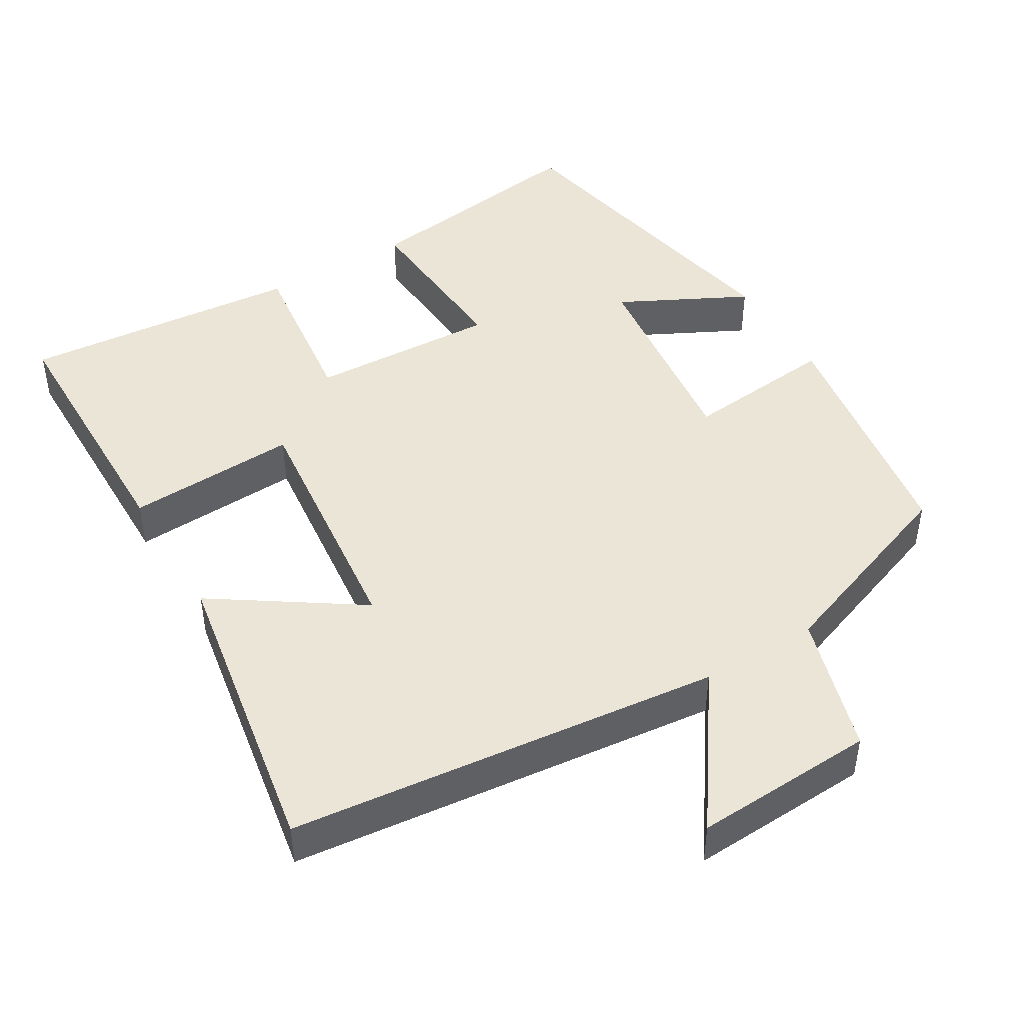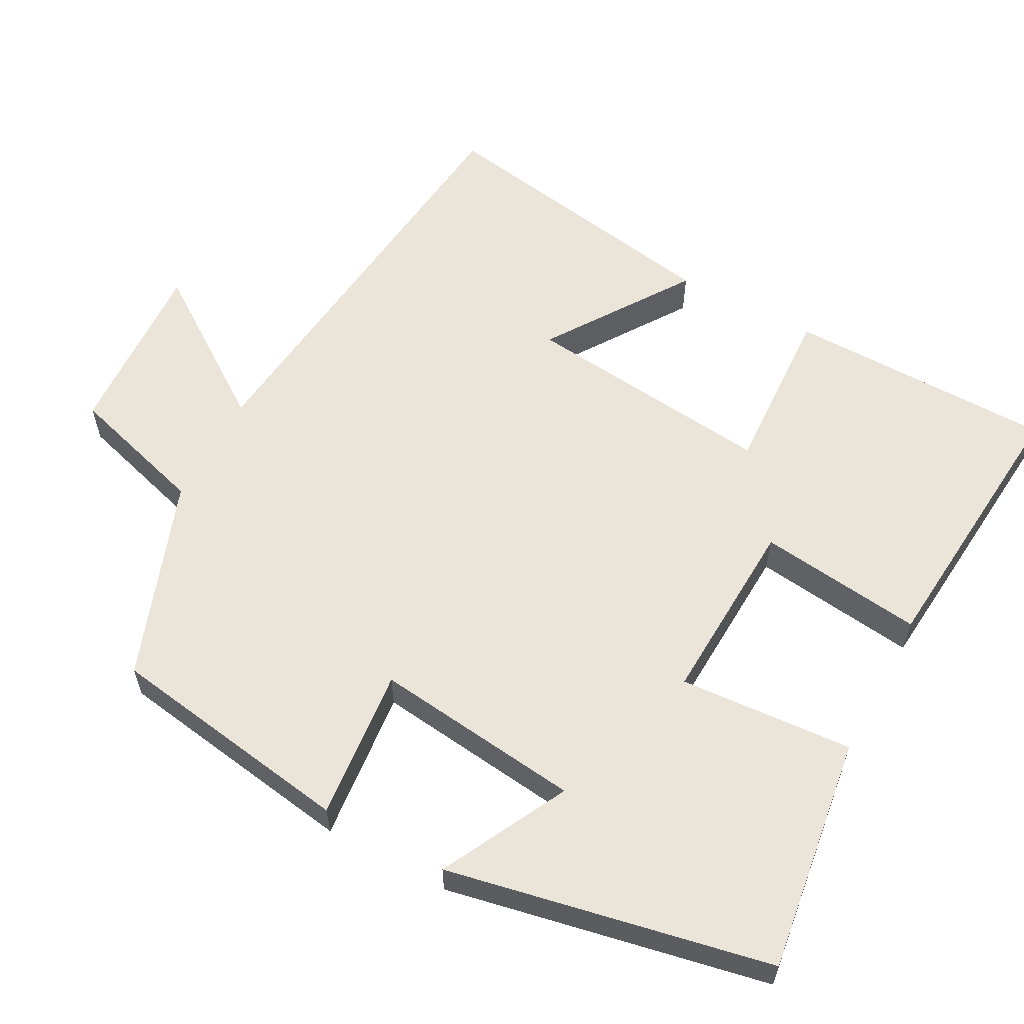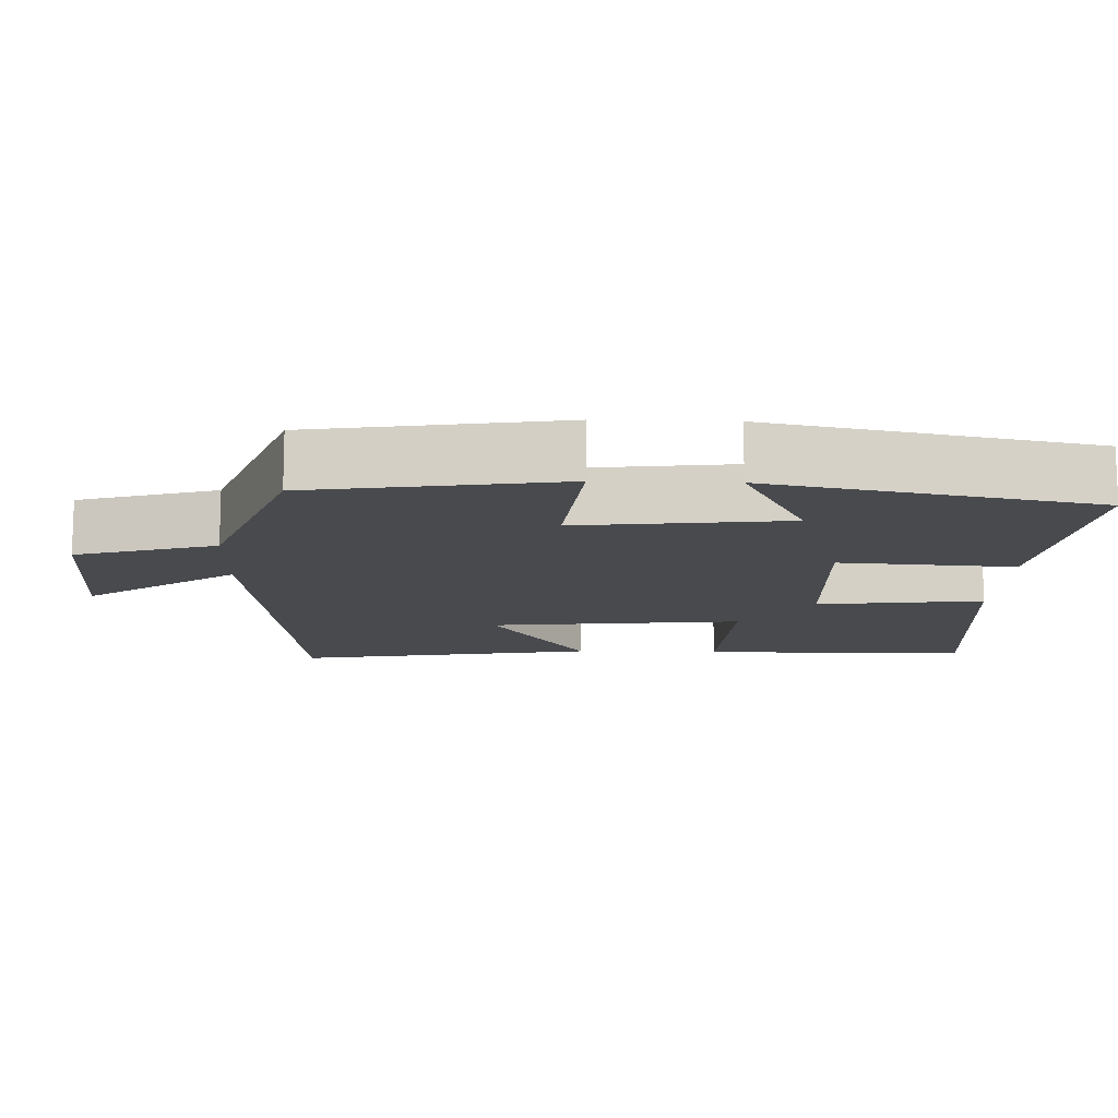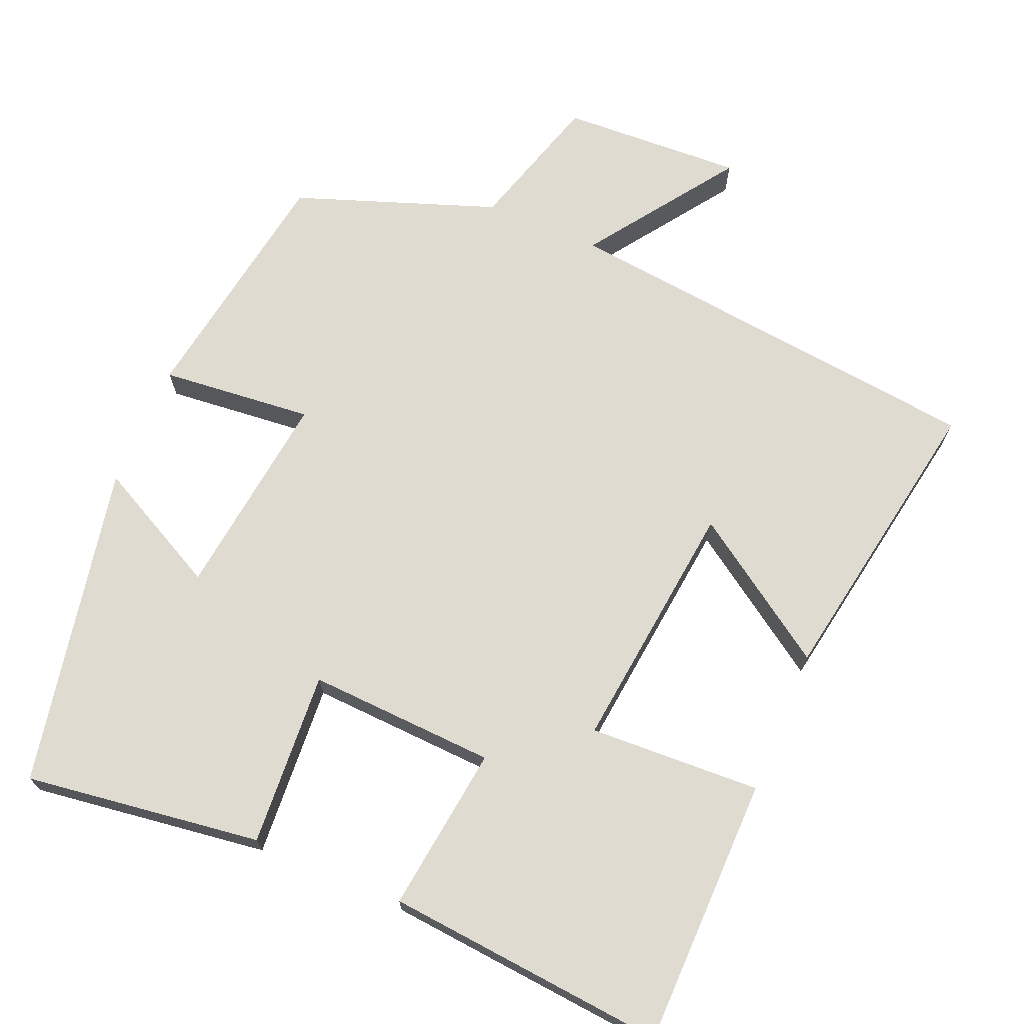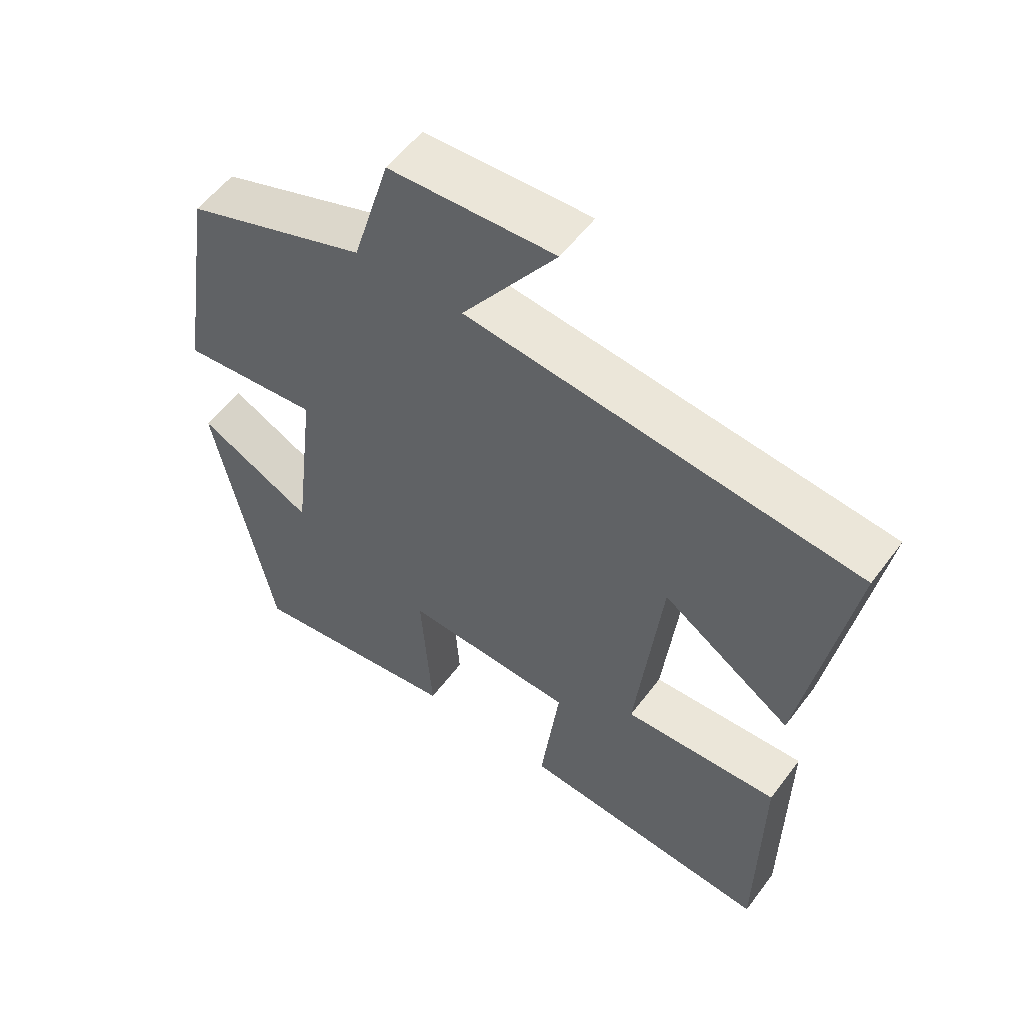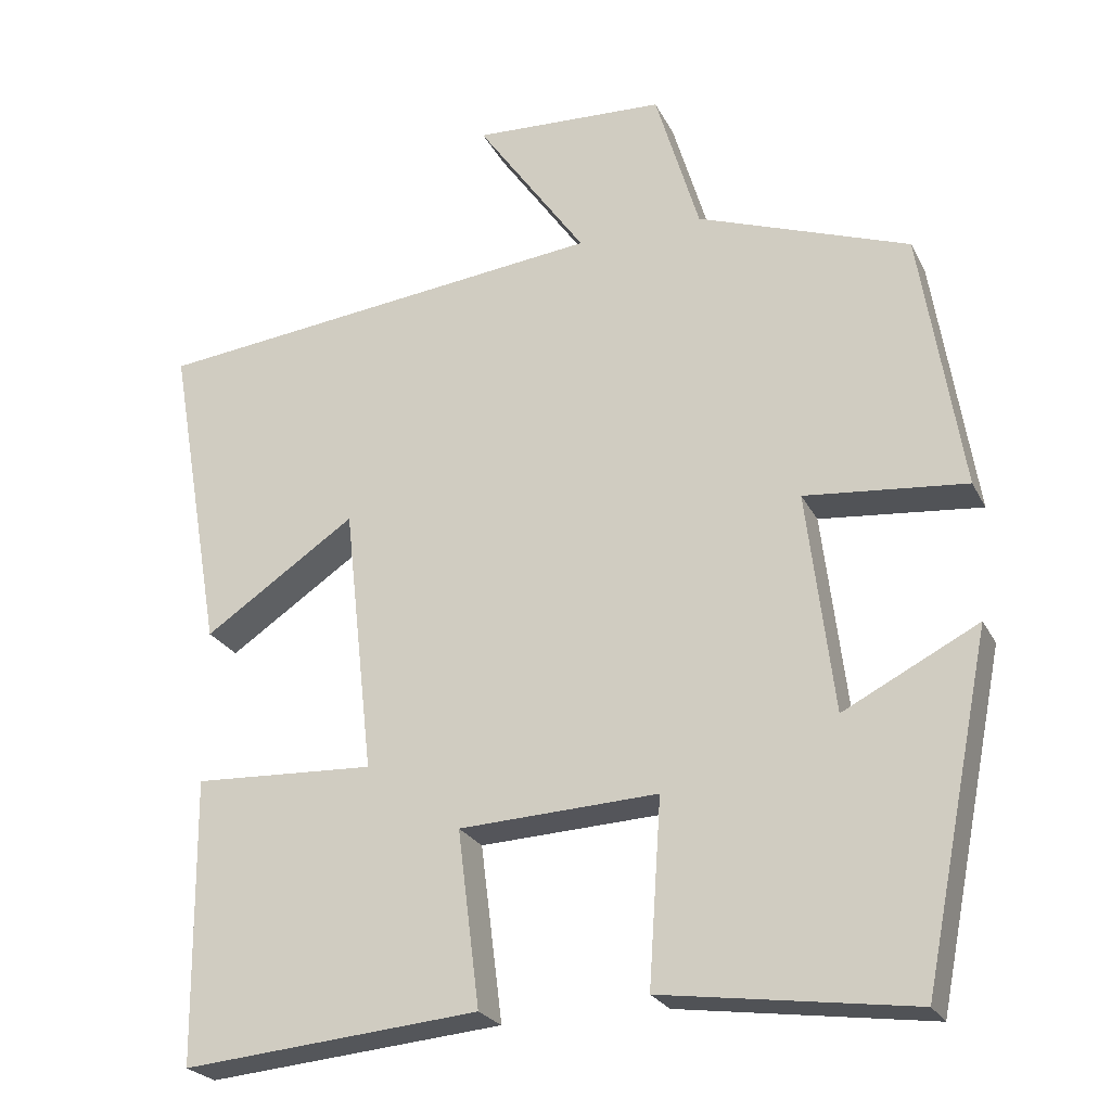
<metadata>
{"format":"obj","ext":"obj","renderer":"f3d","projection":"perspective","resolution":1024,"background":"white","views":[{"elev":45.9,"azim":-31.0,"up":"+Y"},{"elev":59.1,"azim":118.2,"up":"+Y"},{"elev":-12.9,"azim":88.0,"up":"+Y"},{"elev":70.2,"azim":-157.0,"up":"+Y"},{"elev":55.5,"azim":-143.8,"up":"+Z"},{"elev":-24.3,"azim":21.5,"up":"+Z"}]}
</metadata>
<code>
v -0.57 0.07 0.435
v 0.014 0.07 0.5
v -0.126 0.07 0.7
v 0.12 0.07 0.688
v 0.176 0.07 0.5
v 0.447 0.07 0.402
v 0.5 0.07 0.067
v 0.294 0.07 0.087
v 0.328 0.07 -0.195
v 0.5 0.07 -0.107
v 0.413 0.07 -0.544
v 0.093 0.07 -0.5
v 0.109 0.07 -0.264
v -0.145 0.07 -0.276
v -0.117 0.07 -0.5
v -0.496 0.07 -0.534
v -0.5 0.07 -0.171
v -0.268 0.07 -0.182
v -0.306 0.07 0.16
v -0.5 0.07 0.029
v -0.57 0 0.435
v 0.014 0 0.5
v -0.126 0 0.7
v 0.12 0 0.688
v 0.176 0 0.5
v 0.447 0 0.402
v 0.5 0 0.067
v 0.294 0 0.087
v 0.328 0 -0.195
v 0.5 0 -0.107
v 0.413 0 -0.544
v 0.093 0 -0.5
v 0.109 0 -0.264
v -0.145 0 -0.276
v -0.117 0 -0.5
v -0.496 0 -0.534
v -0.5 0 -0.171
v -0.268 0 -0.182
v -0.306 0 0.16
v -0.5 0 0.029
f 19 20 1 2
f 18 19 2
f 16 17 18
f 15 16 18
f 14 15 18
f 13 14 18 2
f 11 12 13
f 11 13 2
f 9 10 11
f 9 11 2
f 8 9 2
f 7 8 2
f 6 7 2
f 5 6 2
f 2 3 4 5
f 22 21 40 39
f 22 39 38
f 38 37 36
f 38 36 35
f 38 35 34
f 22 38 34 33
f 33 32 31
f 22 33 31
f 31 30 29
f 22 31 29
f 22 29 28
f 22 28 27
f 22 27 26
f 22 26 25
f 25 24 23 22
f 1 21 22 2
f 2 22 23 3
f 3 23 24 4
f 4 24 25 5
f 5 25 26 6
f 6 26 27 7
f 7 27 28 8
f 8 28 29 9
f 9 29 30 10
f 10 30 31 11
f 11 31 32 12
f 12 32 33 13
f 13 33 34 14
f 14 34 35 15
f 15 35 36 16
f 16 36 37 17
f 17 37 38 18
f 18 38 39 19
f 19 39 40 20
f 20 40 21 1

</code>
